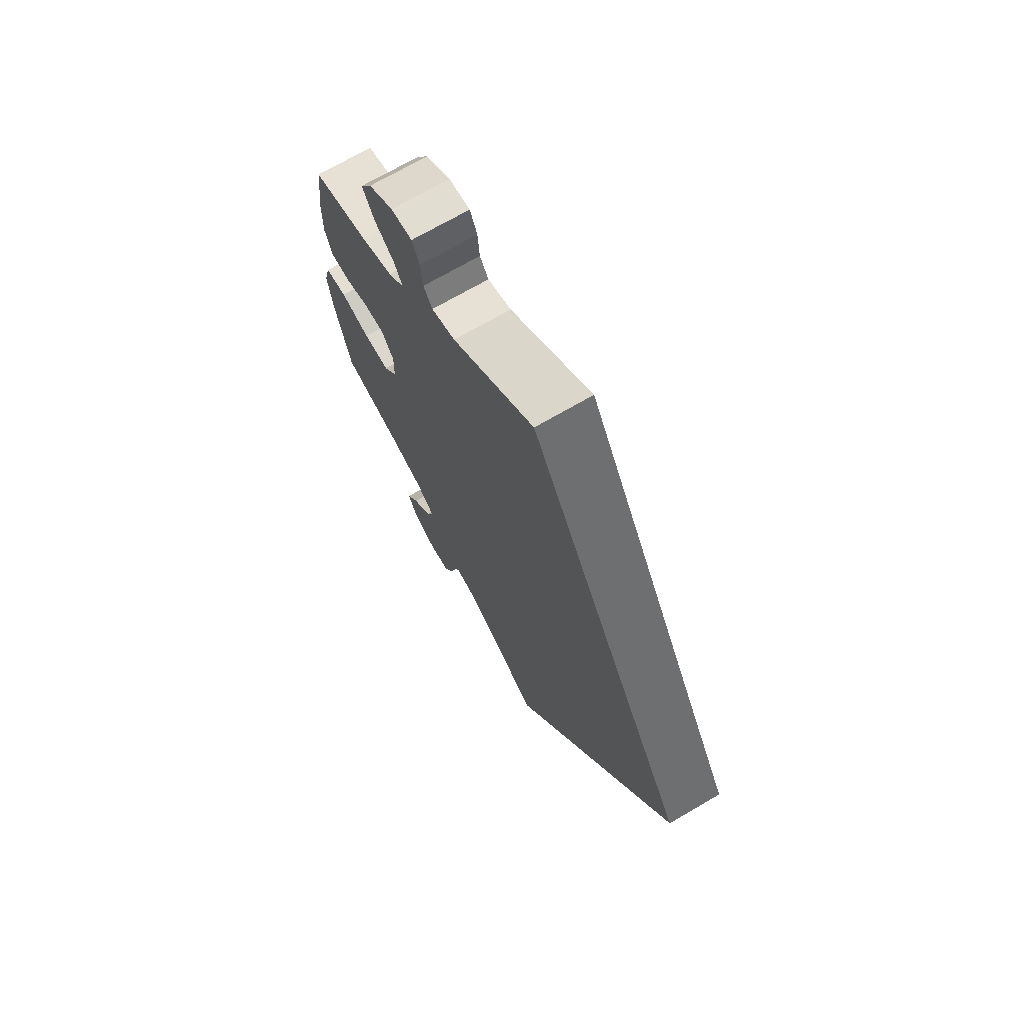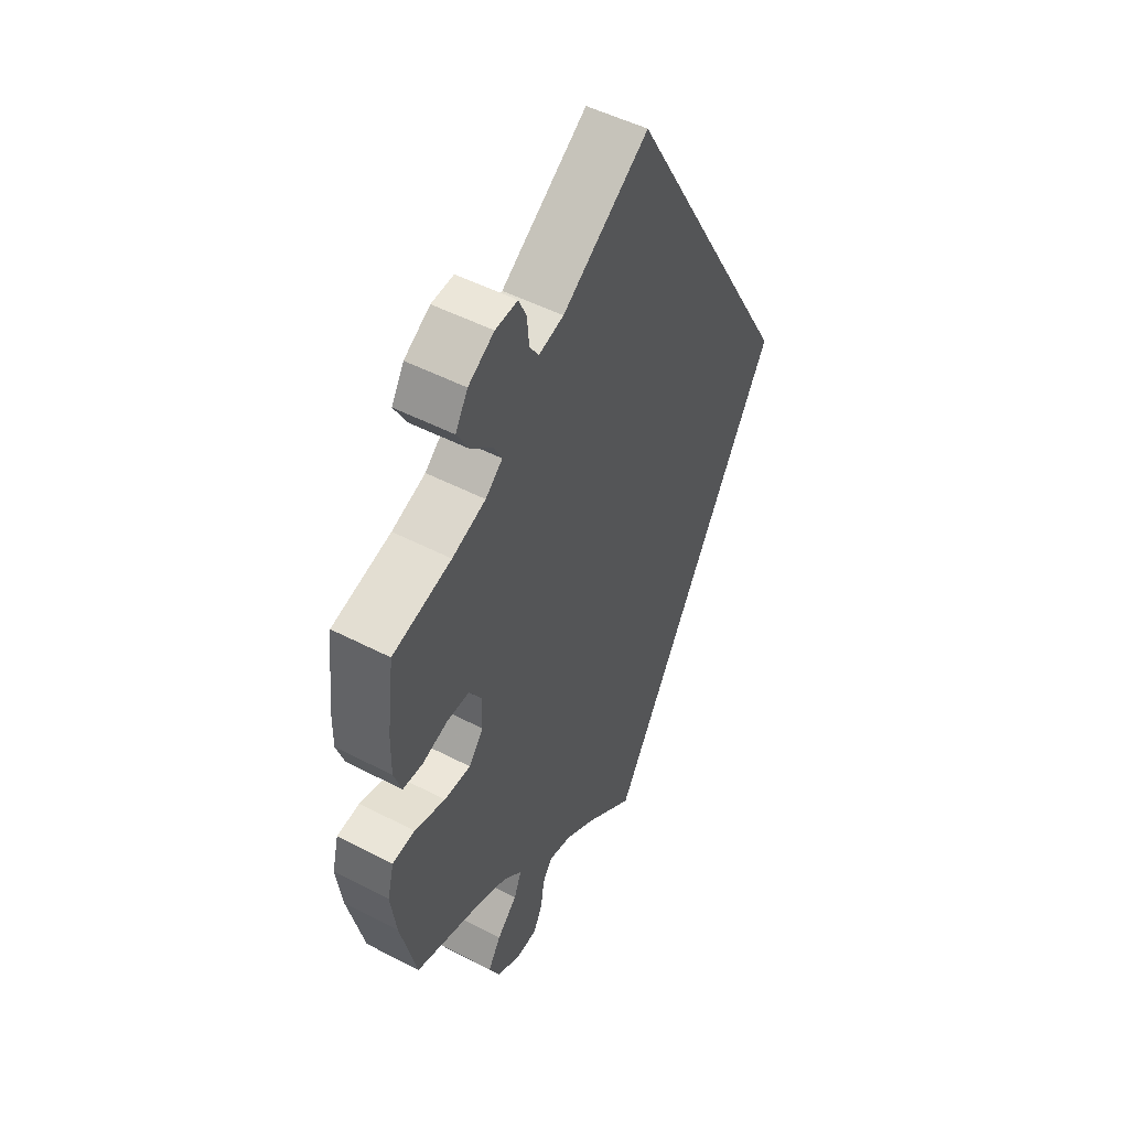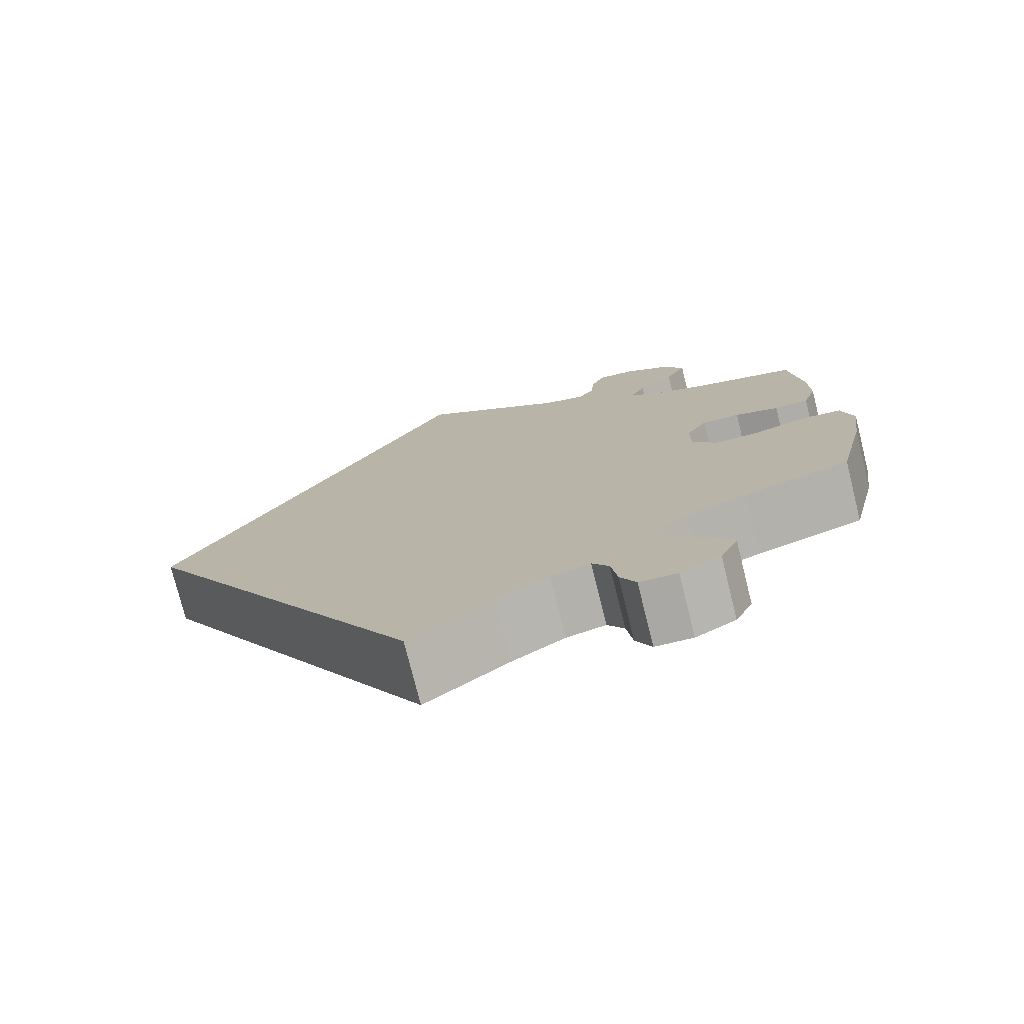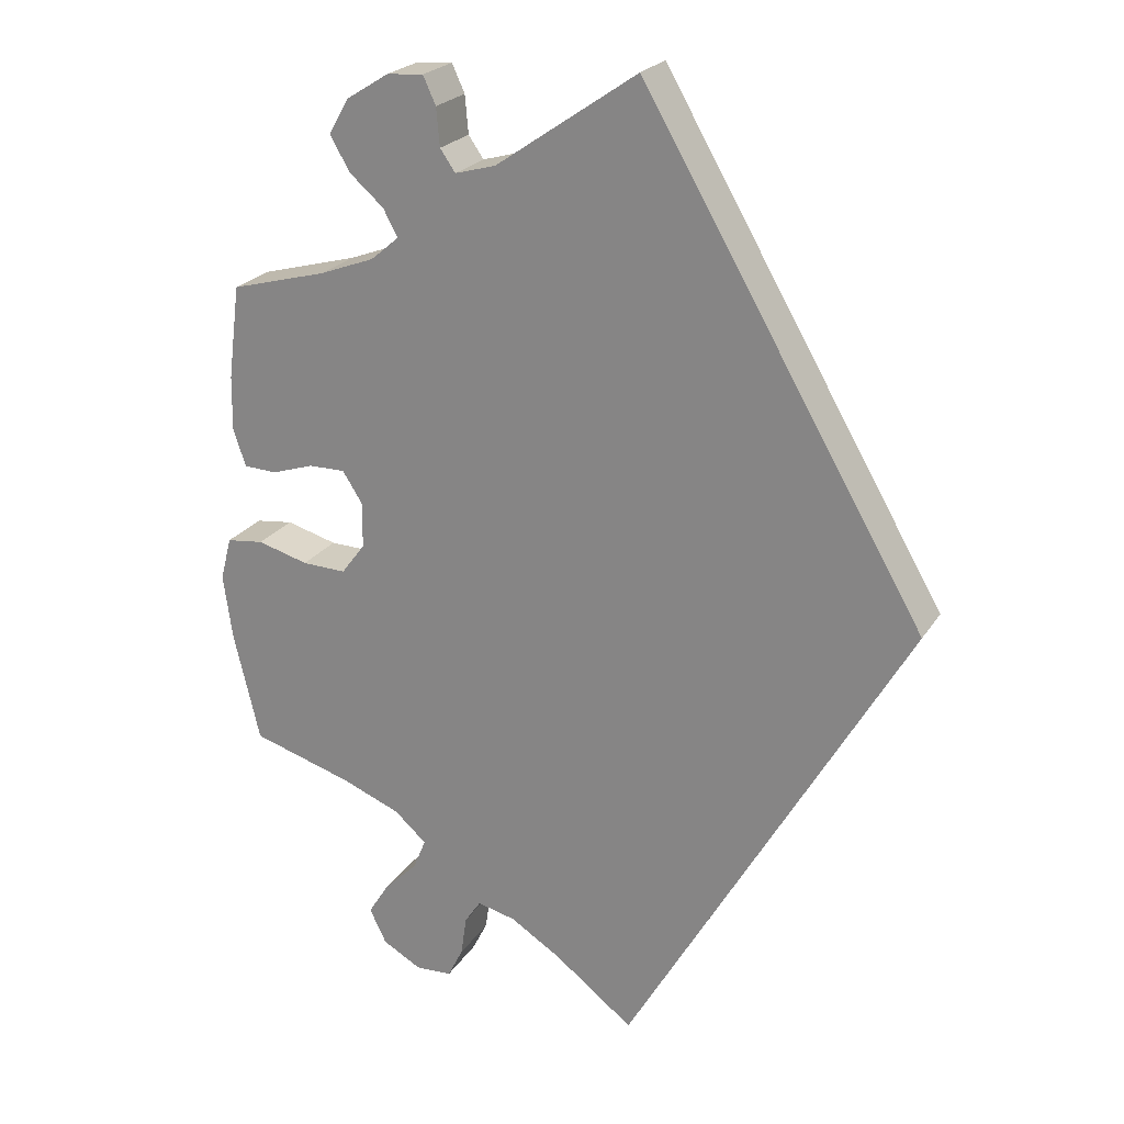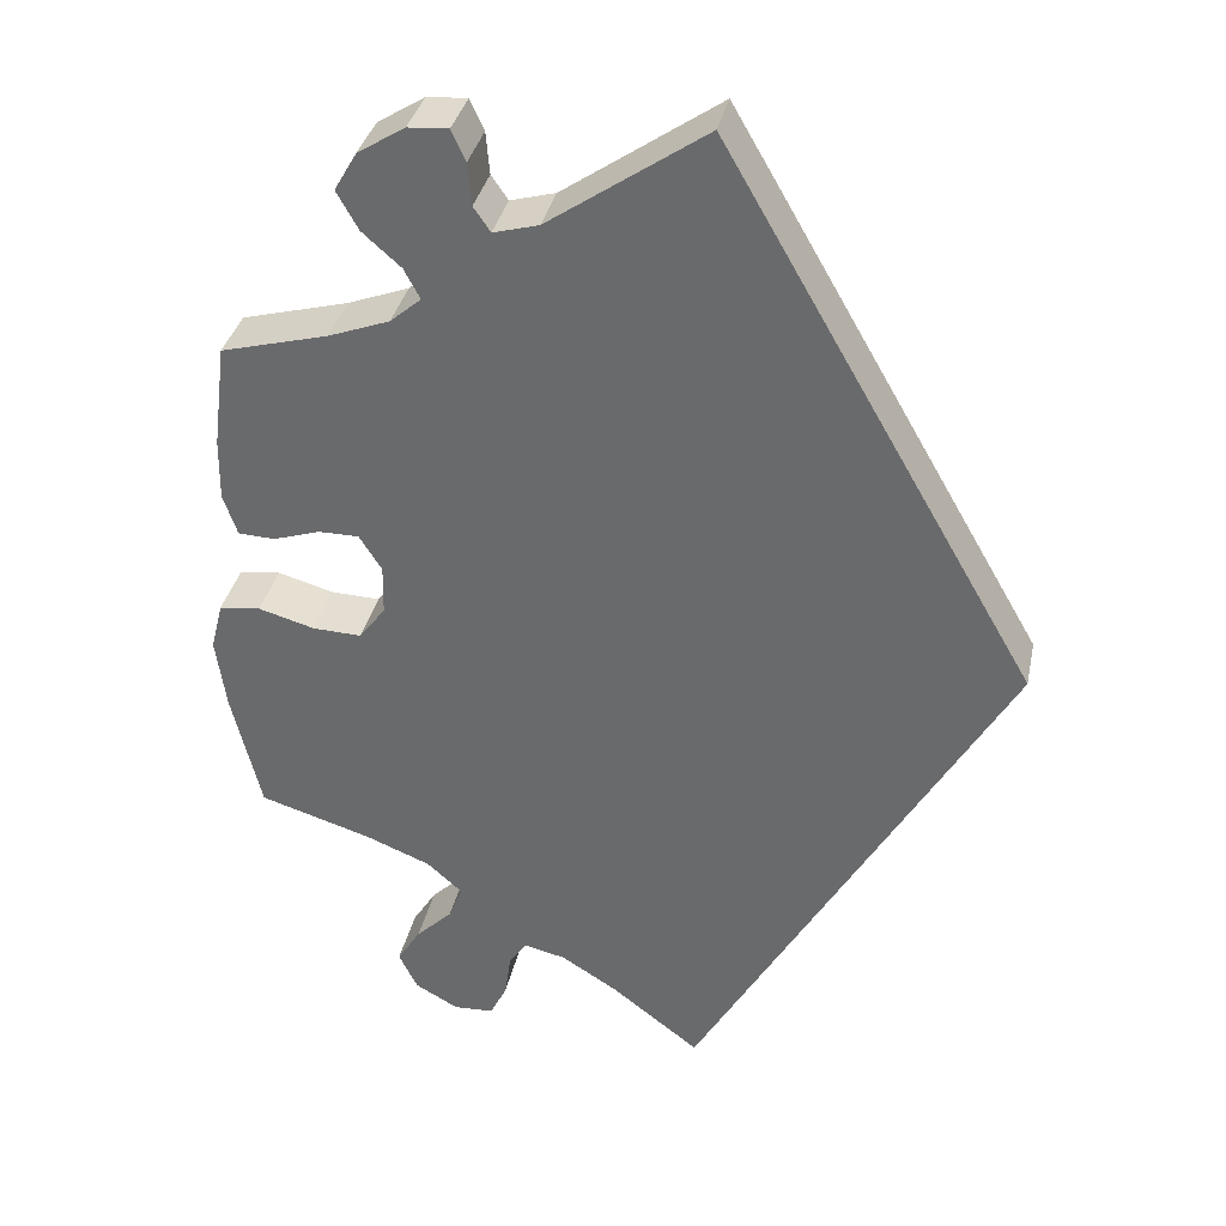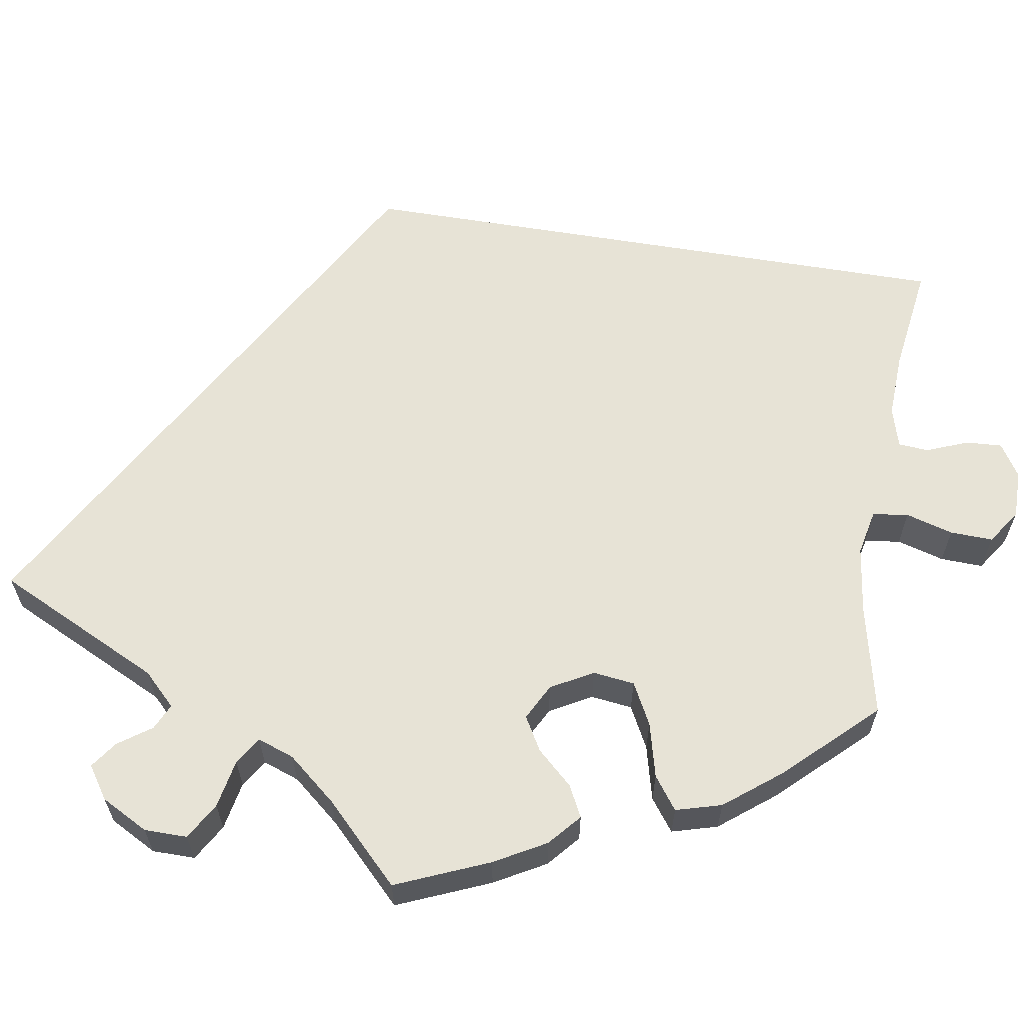
<metadata>
{"format":"obj","ext":"obj","renderer":"f3d","projection":"perspective","resolution":1024,"background":"white","views":[{"elev":71.2,"azim":-120.2,"up":"+Z"},{"elev":49.8,"azim":119.8,"up":"+Z"},{"elev":-76.1,"azim":14.0,"up":"+Z"},{"elev":22.7,"azim":-155.8,"up":"+Z"},{"elev":35.1,"azim":-168.0,"up":"+Z"},{"elev":62.7,"azim":69.3,"up":"+Y"}]}
</metadata>
<code>
v -0.334 0.07 0
v 0 0.07 0.578
v 0.167 0.07 0.464
v 0.215 0.07 0.451
v 0.233 0.07 0.477
v 0.237 0.07 0.522
v 0.252 0.07 0.555
v 0.295 0.07 0.552
v 0.345 0.07 0.521
v 0.369 0.07 0.48
v 0.346 0.07 0.439
v 0.305 0.07 0.403
v 0.288 0.07 0.371
v 0.321 0.07 0.343
v 0.386 0.07 0.319
v 0.5 0.07 0.289
v 0.514 0.07 0.178
v 0.515 0.07 0.113
v 0.5 0.07 0.069
v 0.461 0.07 0.067
v 0.411 0.07 0.083
v 0.368 0.07 0.083
v 0.344 0.07 0.045
v 0.345 0.07 -0.008
v 0.373 0.07 -0.045
v 0.425 0.07 -0.043
v 0.485 0.07 -0.026
v 0.529 0.07 -0.031
v 0.542 0.07 -0.082
v 0.531 0.07 -0.16
v 0.5 0.07 -0.289
v 0.38 0.07 -0.326
v 0.311 0.07 -0.354
v 0.273 0.07 -0.388
v 0.288 0.07 -0.425
v 0.327 0.07 -0.463
v 0.352 0.07 -0.503
v 0.332 0.07 -0.544
v 0.286 0.07 -0.57
v 0.243 0.07 -0.568
v 0.225 0.07 -0.532
v 0.218 0.07 -0.484
v 0.199 0.07 -0.456
v 0.154 0.07 -0.467
v 0.094 0.07 -0.505
v 0 0.07 -0.578
v -0.334 0 0
v 0 0 0.578
v 0.167 0 0.464
v 0.215 0 0.451
v 0.233 0 0.477
v 0.237 0 0.522
v 0.252 0 0.555
v 0.295 0 0.552
v 0.345 0 0.521
v 0.369 0 0.48
v 0.346 0 0.439
v 0.305 0 0.403
v 0.288 0 0.371
v 0.321 0 0.343
v 0.386 0 0.319
v 0.5 0 0.289
v 0.514 0 0.178
v 0.515 0 0.113
v 0.5 0 0.069
v 0.461 0 0.067
v 0.411 0 0.083
v 0.368 0 0.083
v 0.344 0 0.045
v 0.345 0 -0.008
v 0.373 0 -0.045
v 0.425 0 -0.043
v 0.485 0 -0.026
v 0.529 0 -0.031
v 0.542 0 -0.082
v 0.531 0 -0.16
v 0.5 0 -0.289
v 0.38 0 -0.326
v 0.311 0 -0.354
v 0.273 0 -0.388
v 0.288 0 -0.425
v 0.327 0 -0.463
v 0.352 0 -0.503
v 0.332 0 -0.544
v 0.286 0 -0.57
v 0.243 0 -0.568
v 0.225 0 -0.532
v 0.218 0 -0.484
v 0.199 0 -0.456
v 0.154 0 -0.467
v 0.094 0 -0.505
v 0 0 -0.578
f 45 46 1 2
f 44 45 2 3
f 43 44 3 4
f 42 43 4 5
f 35 36 37 38
f 34 35 38 39
f 29 30 31 32
f 29 32 33
f 26 27 28 29
f 25 26 29 33
f 24 25 33 34
f 18 19 20 21
f 18 21 22
f 15 16 17 18
f 14 15 18 22
f 13 14 22 23
f 9 10 11 12
f 9 12 13
f 8 9 13
f 7 8 13
f 34 39 40 41
f 24 34 41 42
f 13 23 24 42
f 7 13 42
f 5 6 7 42
f 48 47 92 91
f 49 48 91 90
f 50 49 90 89
f 51 50 89 88
f 84 83 82 81
f 85 84 81 80
f 78 77 76 75
f 79 78 75
f 75 74 73 72
f 79 75 72 71
f 80 79 71 70
f 67 66 65 64
f 68 67 64
f 64 63 62 61
f 68 64 61 60
f 69 68 60 59
f 58 57 56 55
f 59 58 55
f 59 55 54
f 59 54 53
f 87 86 85 80
f 88 87 80 70
f 88 70 69 59
f 88 59 53
f 88 53 52 51
f 1 47 48 2
f 2 48 49 3
f 3 49 50 4
f 4 50 51 5
f 5 51 52 6
f 6 52 53 7
f 7 53 54 8
f 8 54 55 9
f 9 55 56 10
f 10 56 57 11
f 11 57 58 12
f 12 58 59 13
f 13 59 60 14
f 14 60 61 15
f 15 61 62 16
f 16 62 63 17
f 17 63 64 18
f 18 64 65 19
f 19 65 66 20
f 20 66 67 21
f 21 67 68 22
f 22 68 69 23
f 23 69 70 24
f 24 70 71 25
f 25 71 72 26
f 26 72 73 27
f 27 73 74 28
f 28 74 75 29
f 29 75 76 30
f 30 76 77 31
f 31 77 78 32
f 32 78 79 33
f 33 79 80 34
f 34 80 81 35
f 35 81 82 36
f 36 82 83 37
f 37 83 84 38
f 38 84 85 39
f 39 85 86 40
f 40 86 87 41
f 41 87 88 42
f 42 88 89 43
f 43 89 90 44
f 44 90 91 45
f 45 91 92 46
f 46 92 47 1

</code>
